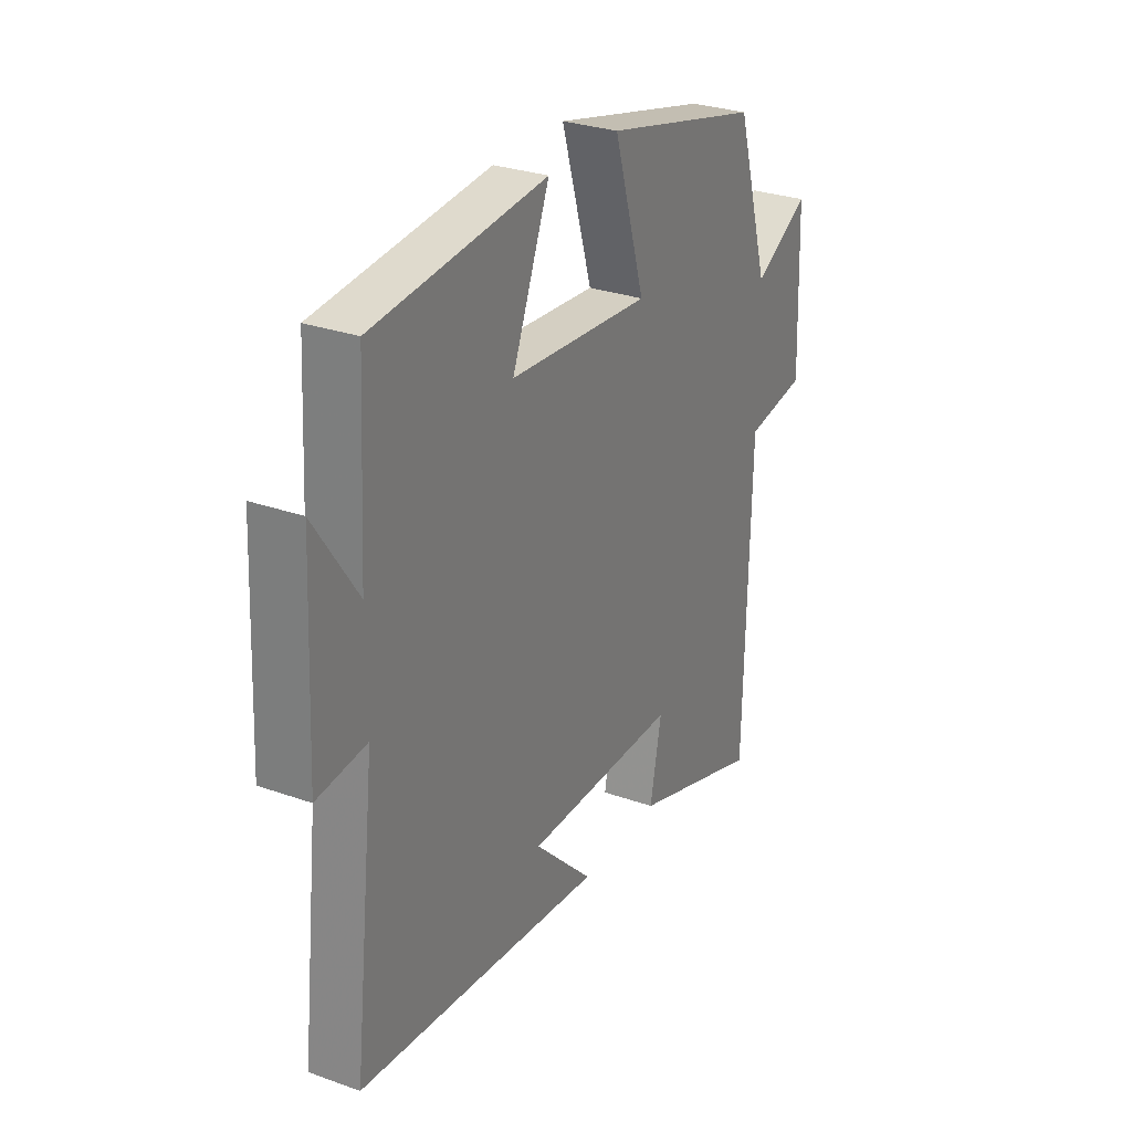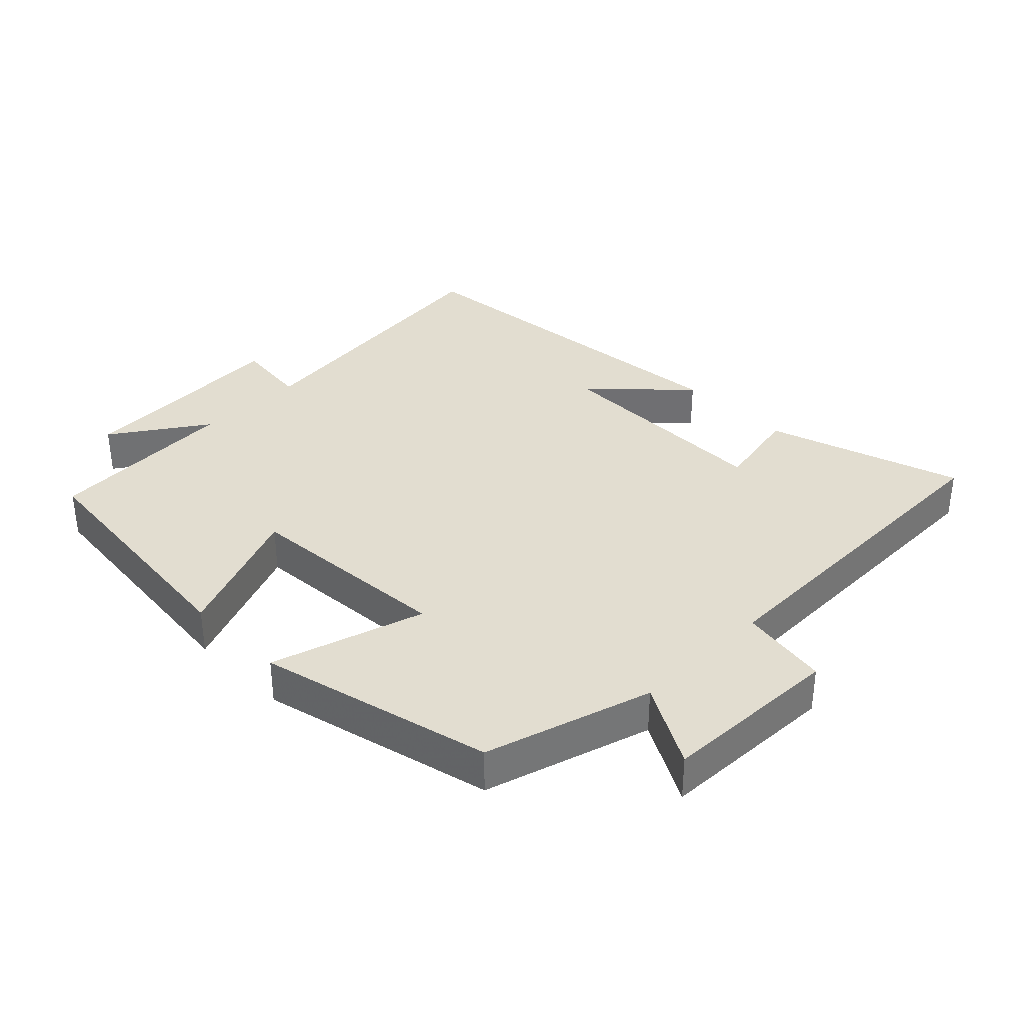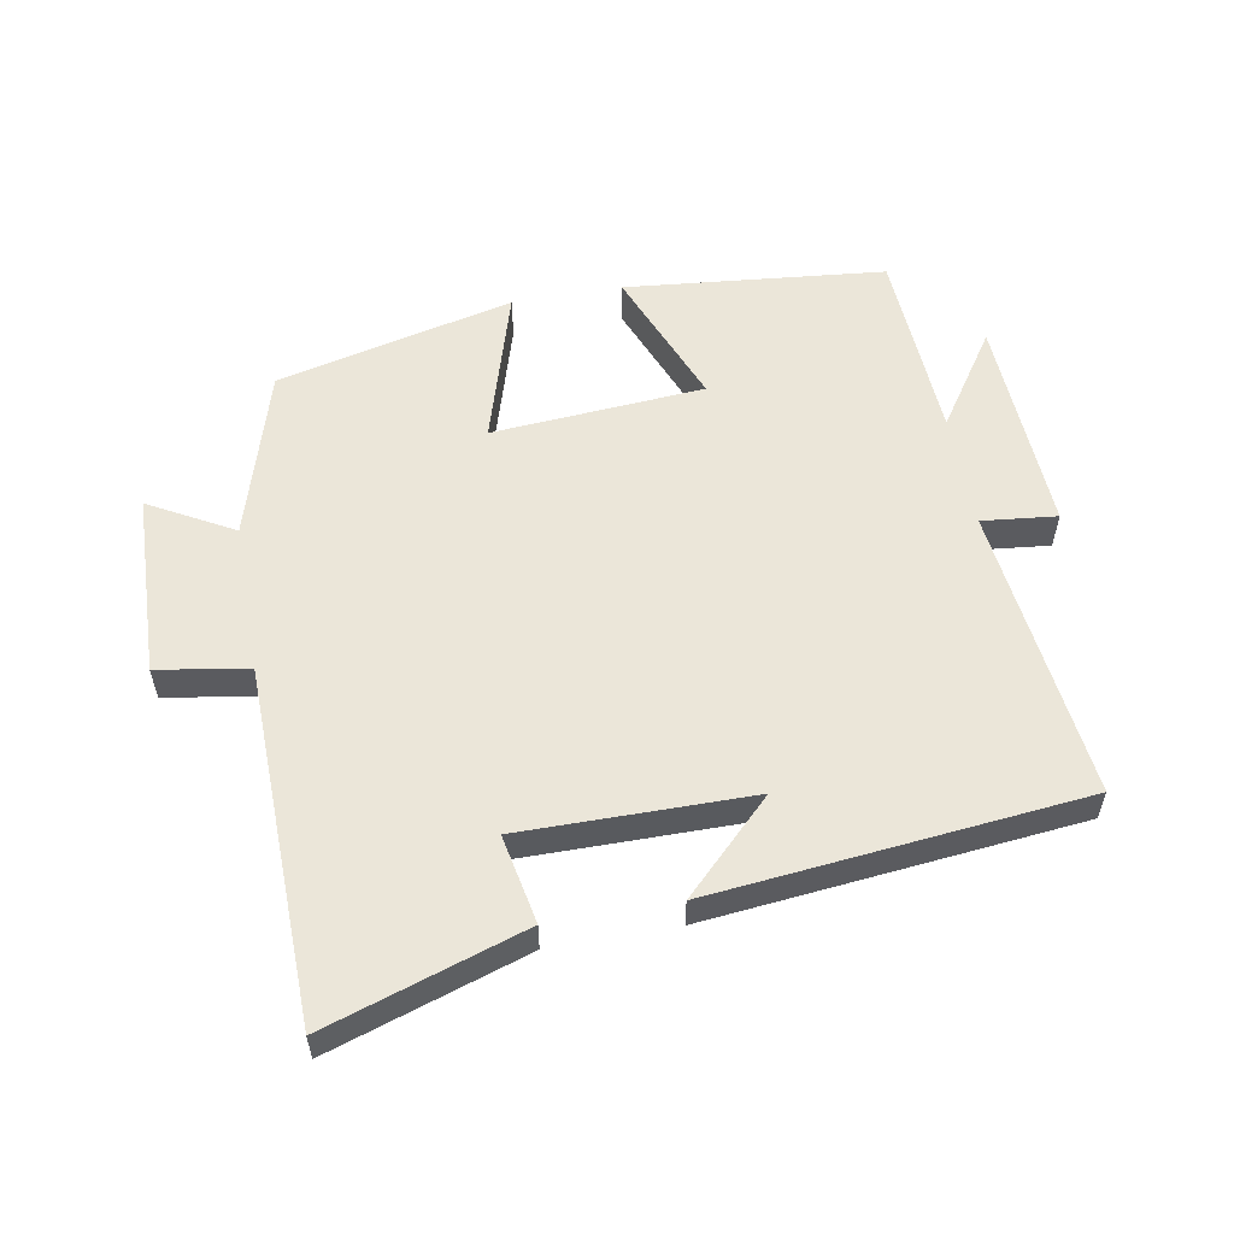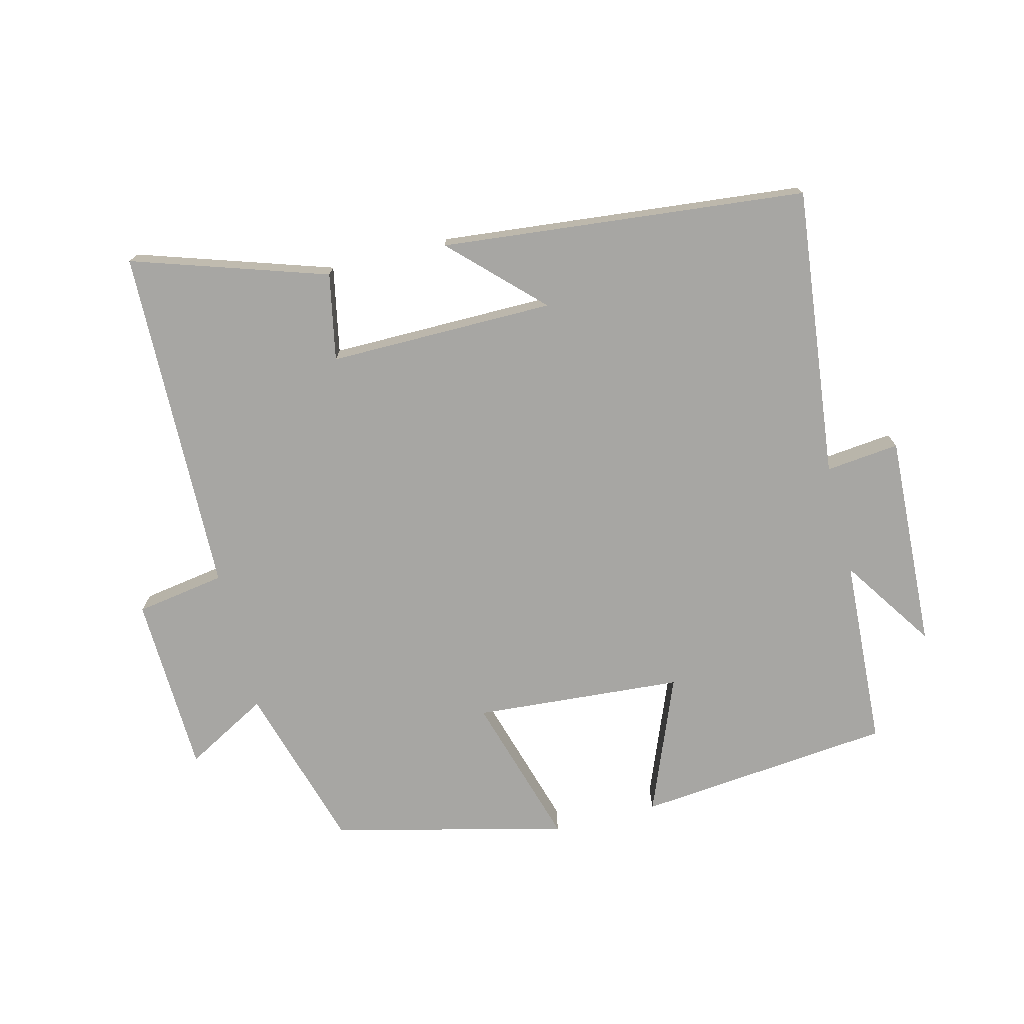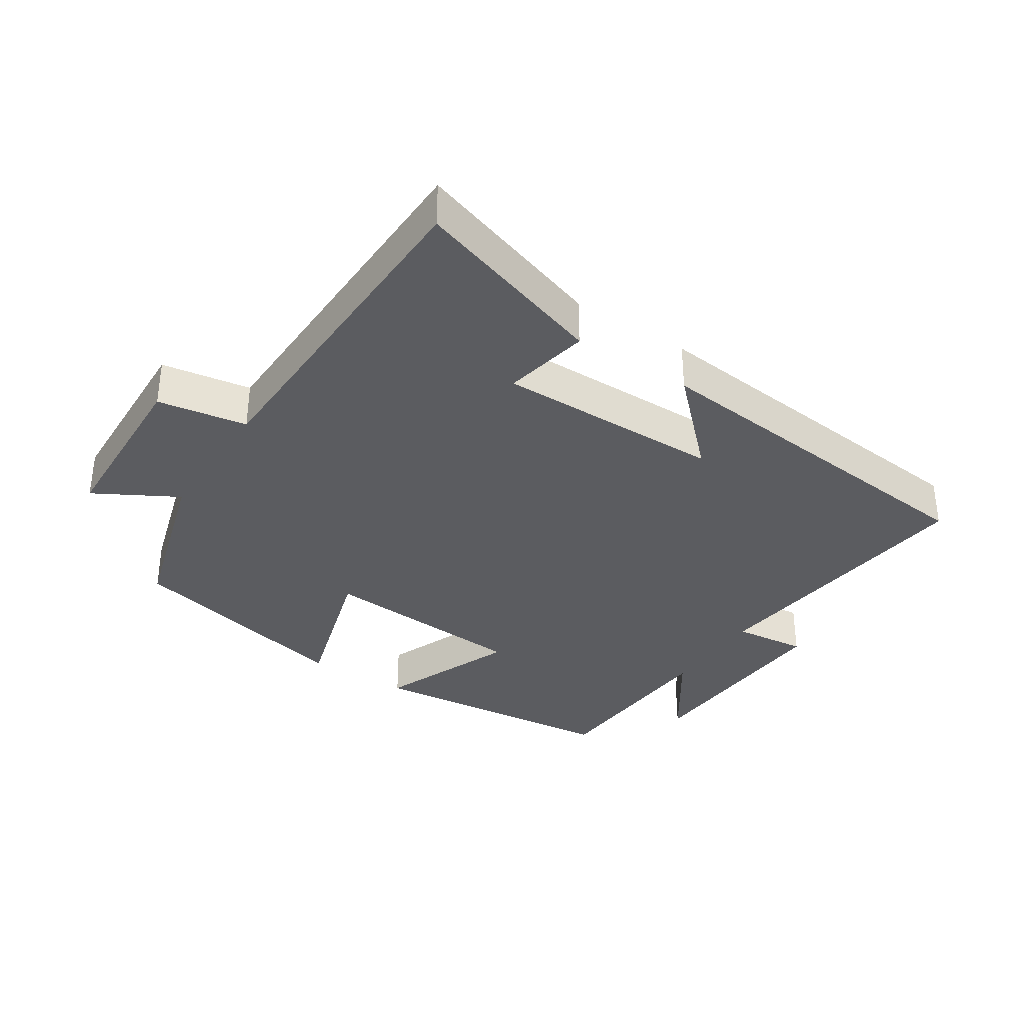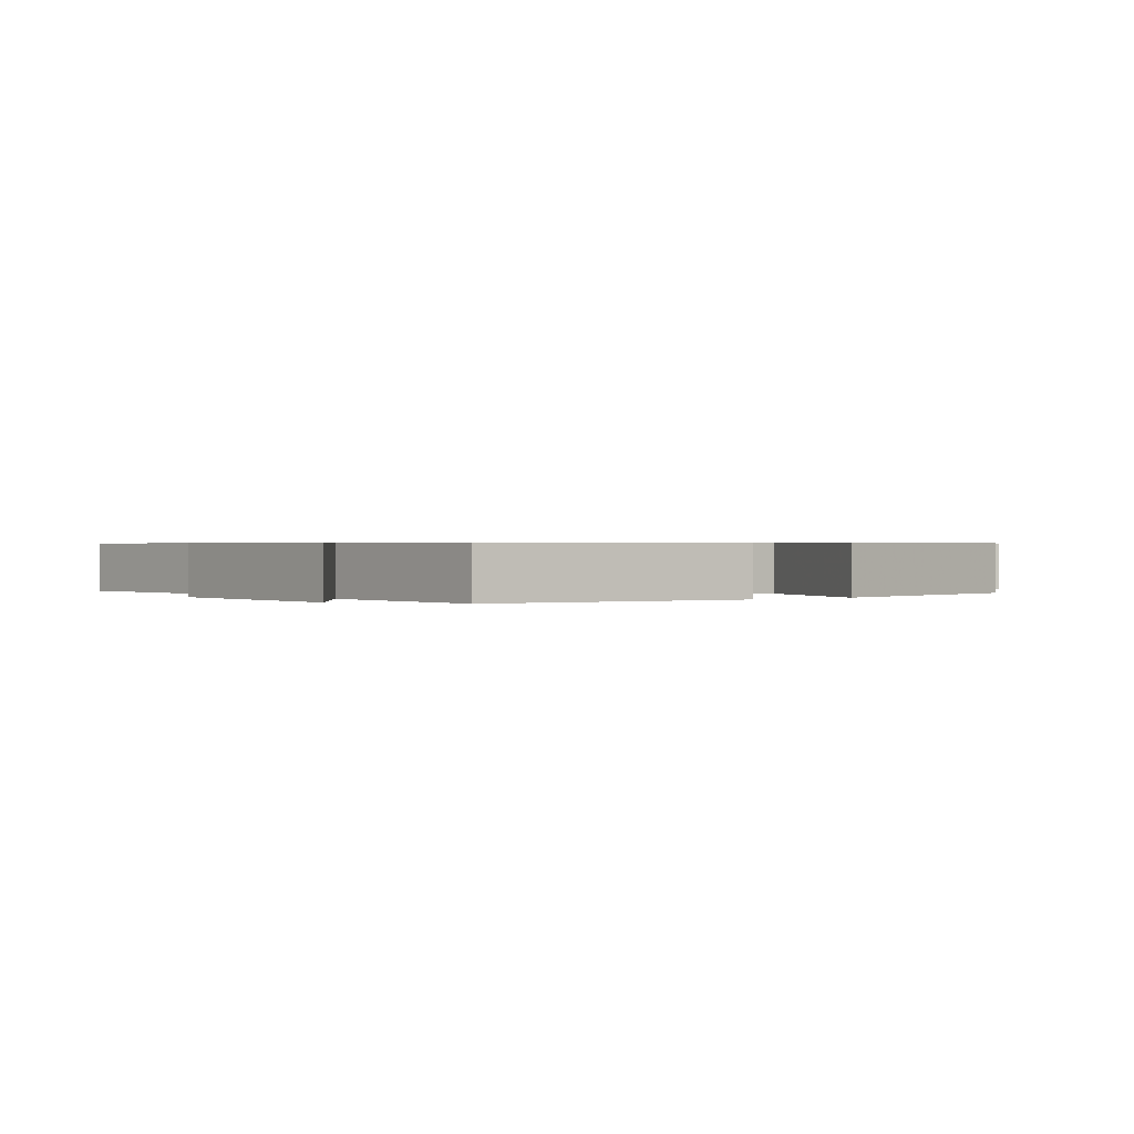
<metadata>
{"format":"obj","ext":"obj","renderer":"f3d","projection":"perspective","resolution":1024,"background":"white","views":[{"elev":28.9,"azim":-62.0,"up":"+Z"},{"elev":35.2,"azim":45.3,"up":"+Y"},{"elev":56.5,"azim":169.8,"up":"+Y"},{"elev":-74.2,"azim":-165.9,"up":"+Y"},{"elev":-34.7,"azim":146.9,"up":"+Y"},{"elev":0.6,"azim":-35.4,"up":"+Y"}]}
</metadata>
<code>
v 0.488 0.07 -0.596
v 0.192 0.07 -0.5
v 0.218 0.07 -0.368
v -0.126 0.07 -0.37
v 0.006 0.07 -0.5
v -0.55 0.07 -0.444
v -0.5 0.07 -0.003
v -0.612 0.07 -0.015
v -0.596 0.07 0.313
v -0.5 0.07 0.171
v -0.484 0.07 0.461
v -0.094 0.07 0.5
v -0.178 0.07 0.291
v 0.14 0.07 0.267
v 0.07 0.07 0.5
v 0.425 0.07 0.414
v 0.5 0.07 0.16
v 0.626 0.07 0.23
v 0.636 0.07 -0.044
v 0.5 0.07 -0.066
v 0.488 0 -0.596
v 0.192 0 -0.5
v 0.218 0 -0.368
v -0.126 0 -0.37
v 0.006 0 -0.5
v -0.55 0 -0.444
v -0.5 0 -0.003
v -0.612 0 -0.015
v -0.596 0 0.313
v -0.5 0 0.171
v -0.484 0 0.461
v -0.094 0 0.5
v -0.178 0 0.291
v 0.14 0 0.267
v 0.07 0 0.5
v 0.425 0 0.414
v 0.5 0 0.16
v 0.626 0 0.23
v 0.636 0 -0.044
v 0.5 0 -0.066
f 17 18 19 20
f 17 20 1
f 16 17 1
f 15 16 1
f 14 15 1
f 13 14 1
f 10 11 12 13
f 7 8 9 10
f 7 10 13
f 4 5 6 7
f 3 4 7 13
f 1 2 3
f 1 3 13
f 40 39 38 37
f 21 40 37
f 21 37 36
f 21 36 35
f 21 35 34
f 21 34 33
f 33 32 31 30
f 30 29 28 27
f 33 30 27
f 27 26 25 24
f 33 27 24 23
f 23 22 21
f 33 23 21
f 1 21 22 2
f 2 22 23 3
f 3 23 24 4
f 4 24 25 5
f 5 25 26 6
f 6 26 27 7
f 7 27 28 8
f 8 28 29 9
f 9 29 30 10
f 10 30 31 11
f 11 31 32 12
f 12 32 33 13
f 13 33 34 14
f 14 34 35 15
f 15 35 36 16
f 16 36 37 17
f 17 37 38 18
f 18 38 39 19
f 19 39 40 20
f 20 40 21 1

</code>
